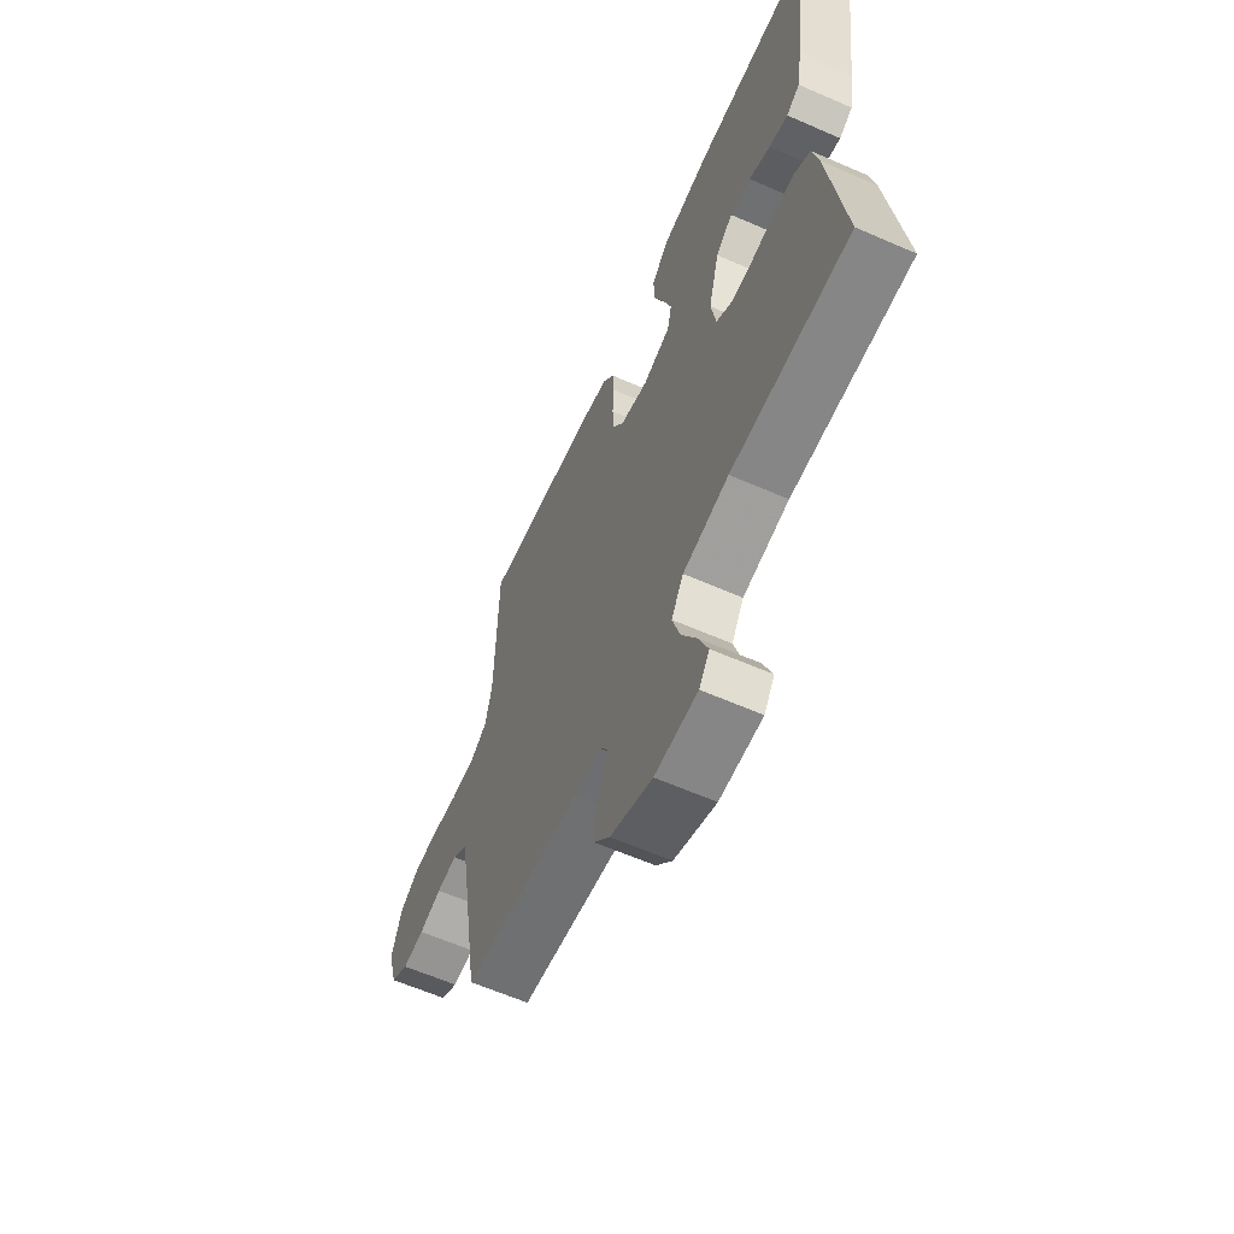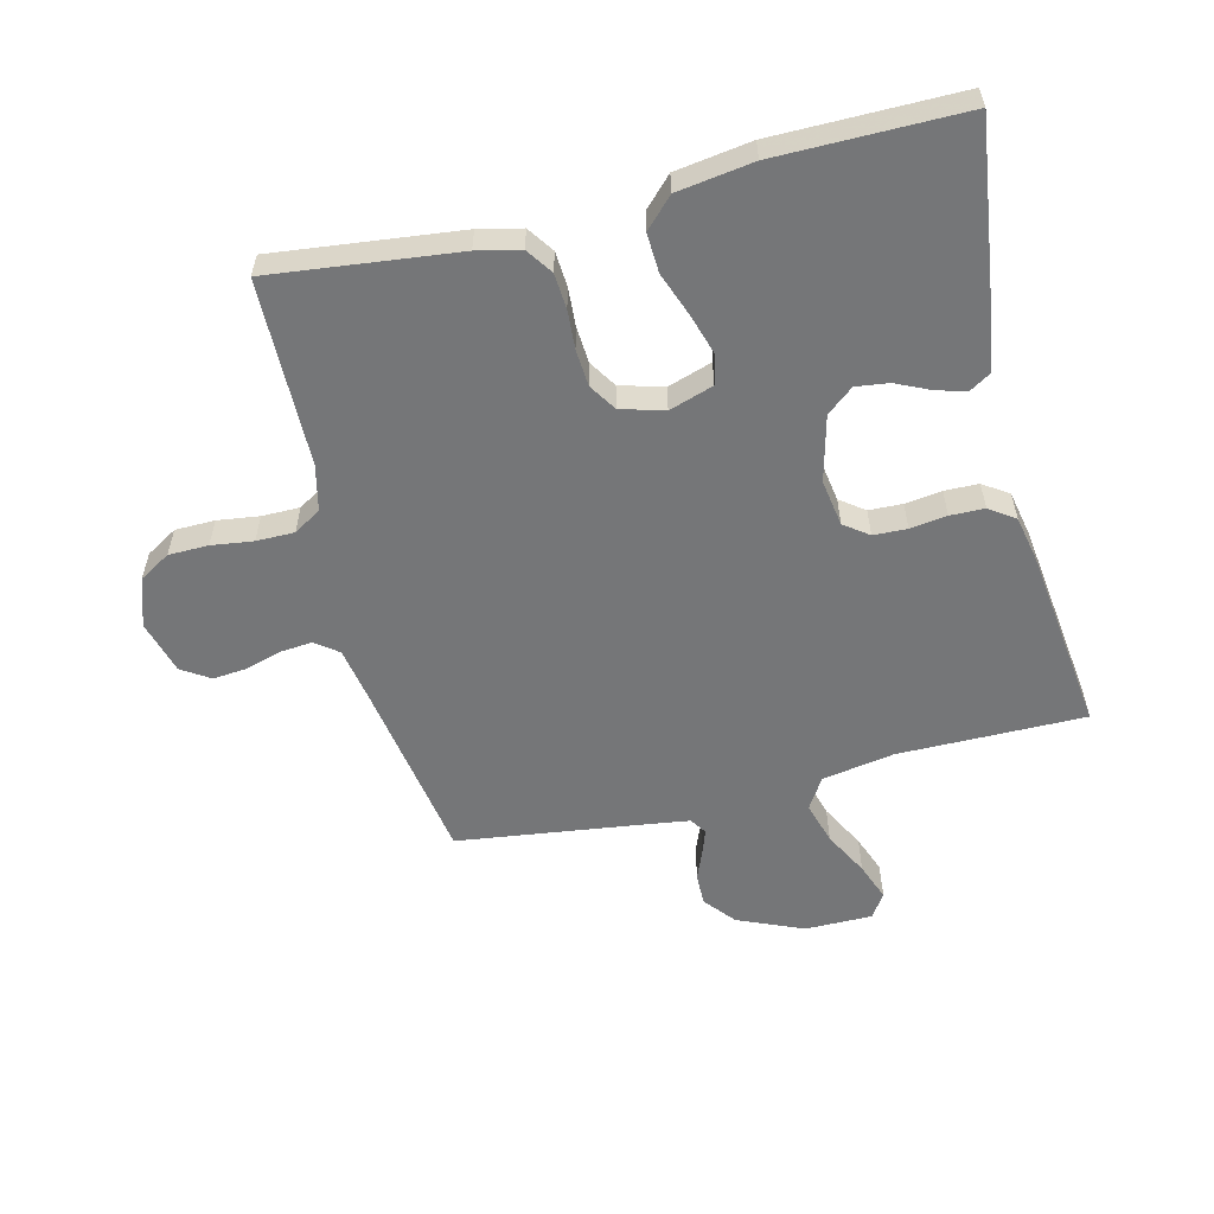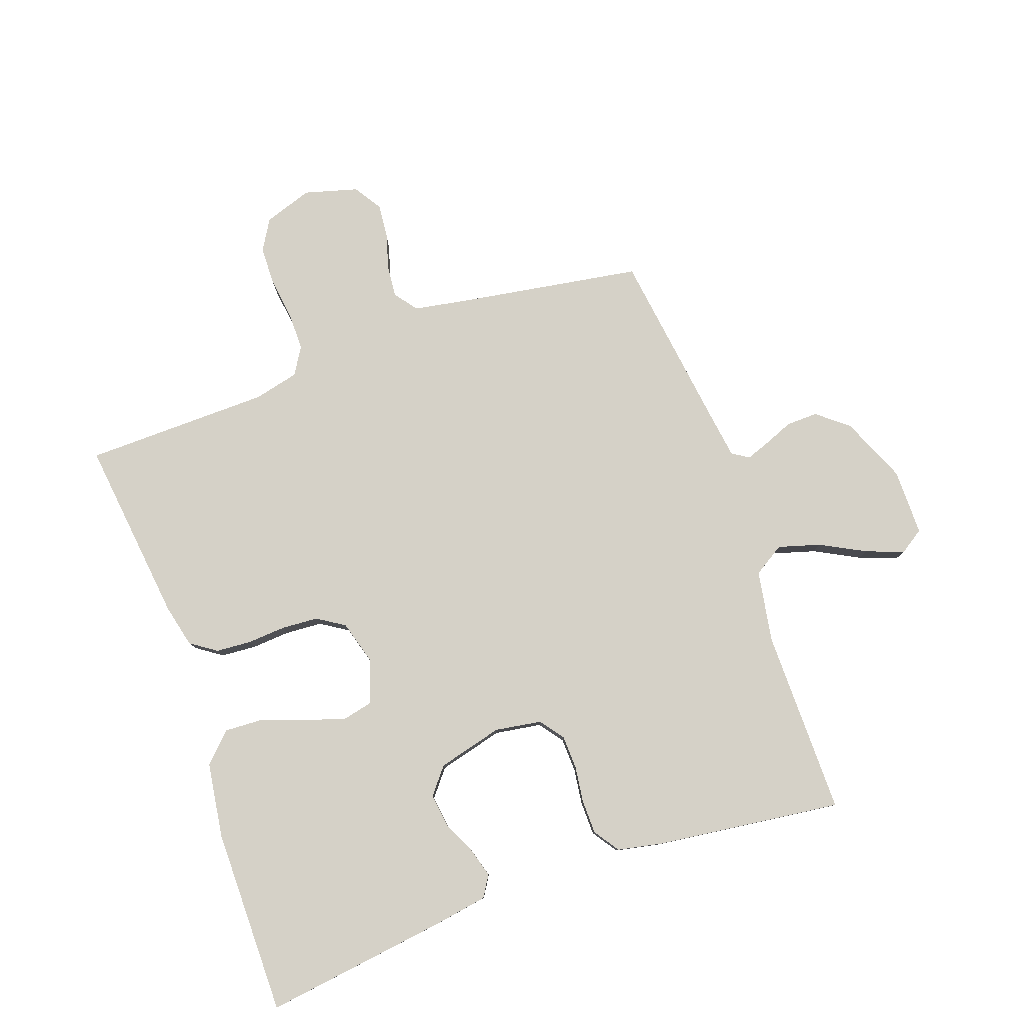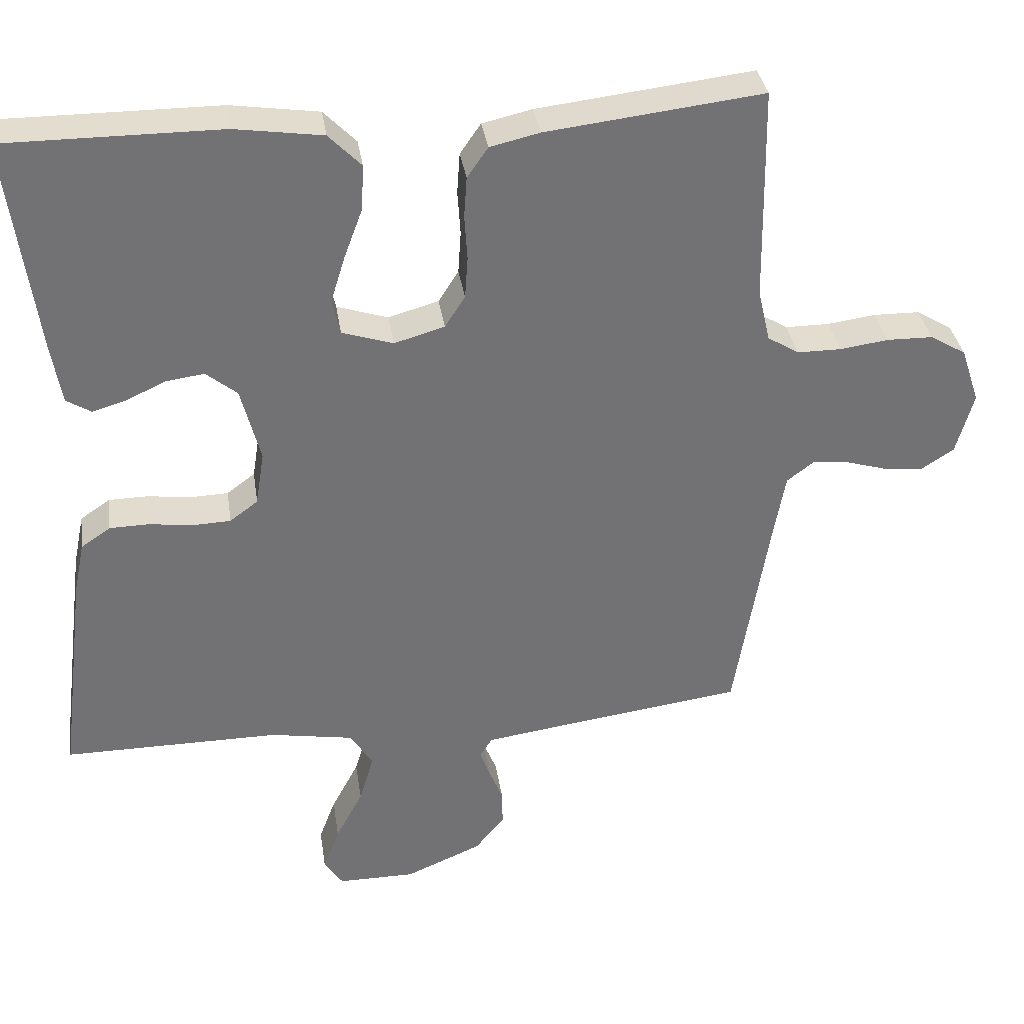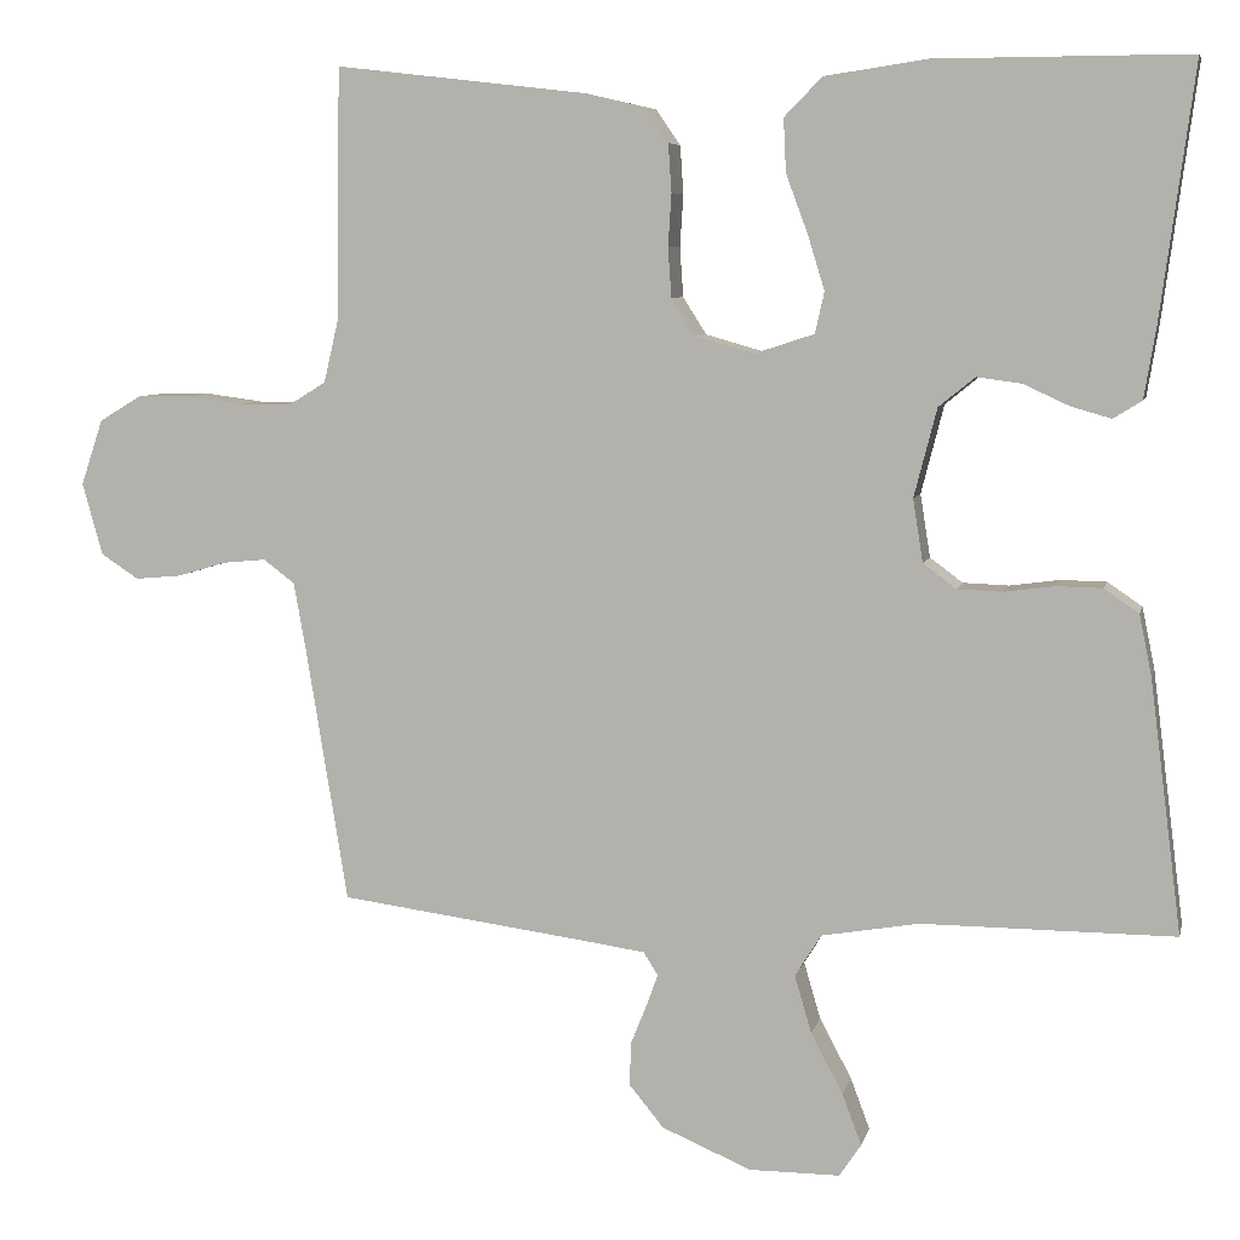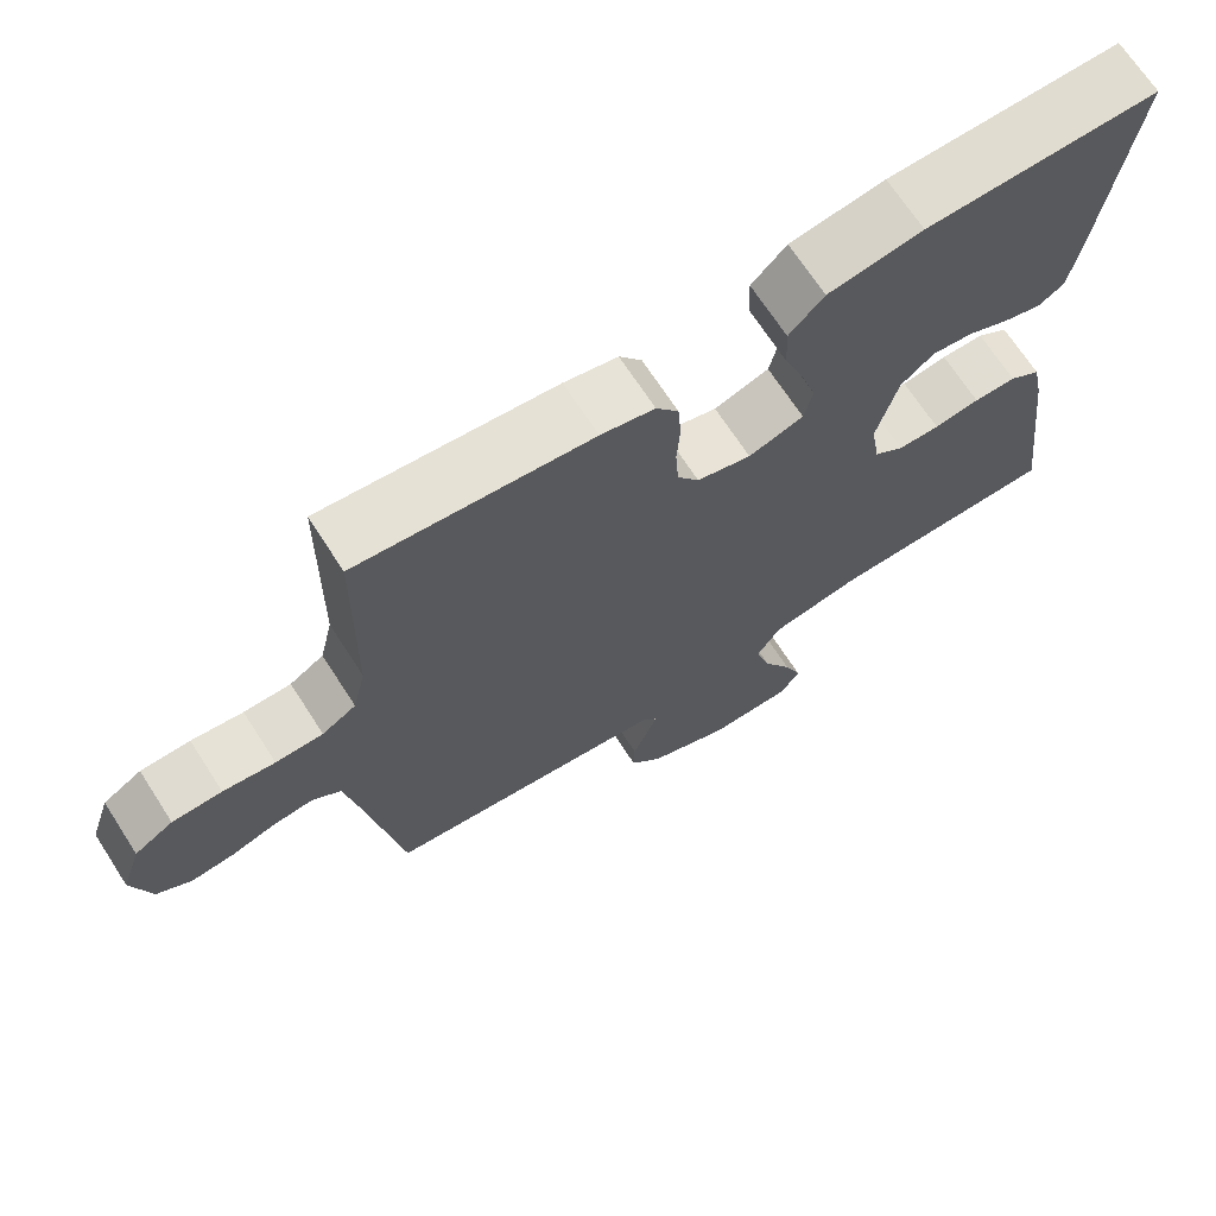
<metadata>
{"format":"obj","ext":"obj","renderer":"f3d","projection":"perspective","resolution":1024,"background":"white","views":[{"elev":-62.2,"azim":66.1,"up":"+Z"},{"elev":-56.8,"azim":13.9,"up":"+Y"},{"elev":79.6,"azim":70.4,"up":"+Y"},{"elev":34.8,"azim":171.5,"up":"+Z"},{"elev":6.8,"azim":12.6,"up":"+Z"},{"elev":69.2,"azim":-32.9,"up":"+Z"}]}
</metadata>
<code>
v -0.5 0.07 -0.5
v -0.549 0.07 -0.2
v -0.564 0.07 -0.116
v -0.601 0.07 -0.088
v -0.653 0.07 -0.093
v -0.71 0.07 -0.11
v -0.765 0.07 -0.115
v -0.81 0.07 -0.086
v -0.834 0.07 0
v -0.808 0.07 0.078
v -0.758 0.07 0.108
v -0.694 0.07 0.109
v -0.627 0.07 0.1
v -0.566 0.07 0.1
v -0.522 0.07 0.127
v -0.505 0.07 0.2
v -0.5 0.07 0.5
v -0.2 0.07 0.465
v -0.131 0.07 0.449
v -0.102 0.07 0.407
v -0.098 0.07 0.35
v -0.102 0.07 0.288
v -0.098 0.07 0.229
v -0.07 0.07 0.185
v 0 0.07 0.165
v 0.071 0.07 0.188
v 0.082 0.07 0.237
v 0.062 0.07 0.302
v 0.036 0.07 0.372
v 0.033 0.07 0.435
v 0.078 0.07 0.481
v 0.2 0.07 0.499
v 0.5 0.07 0.5
v 0.46 0.07 0.2
v 0.446 0.07 0.115
v 0.412 0.07 0.094
v 0.364 0.07 0.108
v 0.31 0.07 0.133
v 0.257 0.07 0.14
v 0.214 0.07 0.105
v 0.187 0.07 0
v 0.199 0.07 -0.075
v 0.238 0.07 -0.104
v 0.292 0.07 -0.106
v 0.351 0.07 -0.098
v 0.406 0.07 -0.099
v 0.447 0.07 -0.127
v 0.462 0.07 -0.2
v 0.5 0.07 -0.5
v 0.2 0.07 -0.499
v 0.084 0.07 -0.519
v 0.053 0.07 -0.569
v 0.073 0.07 -0.637
v 0.111 0.07 -0.709
v 0.134 0.07 -0.77
v 0.108 0.07 -0.809
v 0 0.07 -0.809
v -0.106 0.07 -0.764
v -0.147 0.07 -0.714
v -0.146 0.07 -0.663
v -0.127 0.07 -0.616
v -0.113 0.07 -0.577
v -0.13 0.07 -0.55
v -0.2 0.07 -0.54
v -0.5 0 -0.5
v -0.549 0 -0.2
v -0.564 0 -0.116
v -0.601 0 -0.088
v -0.653 0 -0.093
v -0.71 0 -0.11
v -0.765 0 -0.115
v -0.81 0 -0.086
v -0.834 0 0
v -0.808 0 0.078
v -0.758 0 0.108
v -0.694 0 0.109
v -0.627 0 0.1
v -0.566 0 0.1
v -0.522 0 0.127
v -0.505 0 0.2
v -0.5 0 0.5
v -0.2 0 0.465
v -0.131 0 0.449
v -0.102 0 0.407
v -0.098 0 0.35
v -0.102 0 0.288
v -0.098 0 0.229
v -0.07 0 0.185
v 0 0 0.165
v 0.071 0 0.188
v 0.082 0 0.237
v 0.062 0 0.302
v 0.036 0 0.372
v 0.033 0 0.435
v 0.078 0 0.481
v 0.2 0 0.499
v 0.5 0 0.5
v 0.46 0 0.2
v 0.446 0 0.115
v 0.412 0 0.094
v 0.364 0 0.108
v 0.31 0 0.133
v 0.257 0 0.14
v 0.214 0 0.105
v 0.187 0 0
v 0.199 0 -0.075
v 0.238 0 -0.104
v 0.292 0 -0.106
v 0.351 0 -0.098
v 0.406 0 -0.099
v 0.447 0 -0.127
v 0.462 0 -0.2
v 0.5 0 -0.5
v 0.2 0 -0.499
v 0.084 0 -0.519
v 0.053 0 -0.569
v 0.073 0 -0.637
v 0.111 0 -0.709
v 0.134 0 -0.77
v 0.108 0 -0.809
v 0 0 -0.809
v -0.106 0 -0.764
v -0.147 0 -0.714
v -0.146 0 -0.663
v -0.127 0 -0.616
v -0.113 0 -0.577
v -0.13 0 -0.55
v -0.2 0 -0.54
f 58 59 60 61
f 58 61 62
f 57 58 62
f 56 57 62
f 53 54 55 56
f 52 53 56 62
f 51 52 62 63
f 47 48 49 50
f 44 45 46 47
f 43 44 47 50
f 42 43 50 51
f 35 36 37 38
f 33 34 35 38
f 33 38 39
f 32 33 39 40
f 28 29 30 31
f 27 28 31 32
f 26 27 32 40
f 19 20 21 22
f 19 22 23
f 16 17 18 19
f 15 16 19 23
f 14 15 23 24
f 10 11 12 13
f 10 13 14
f 9 10 14
f 5 6 7 8
f 4 5 8 9
f 64 1 2
f 64 2 3
f 63 64 3
f 41 42 51 63
f 41 63 3
f 25 26 40 41
f 25 41 3 4
f 14 24 25
f 4 9 14 25
f 125 124 123 122
f 126 125 122
f 126 122 121
f 126 121 120
f 120 119 118 117
f 126 120 117 116
f 127 126 116 115
f 114 113 112 111
f 111 110 109 108
f 114 111 108 107
f 115 114 107 106
f 102 101 100 99
f 102 99 98 97
f 103 102 97
f 104 103 97 96
f 95 94 93 92
f 96 95 92 91
f 104 96 91 90
f 86 85 84 83
f 87 86 83
f 83 82 81 80
f 87 83 80 79
f 88 87 79 78
f 77 76 75 74
f 78 77 74
f 78 74 73
f 72 71 70 69
f 73 72 69 68
f 66 65 128
f 67 66 128
f 67 128 127
f 127 115 106 105
f 67 127 105
f 105 104 90 89
f 68 67 105 89
f 89 88 78
f 89 78 73 68
f 1 65 66 2
f 2 66 67 3
f 3 67 68 4
f 4 68 69 5
f 5 69 70 6
f 6 70 71 7
f 7 71 72 8
f 8 72 73 9
f 9 73 74 10
f 10 74 75 11
f 11 75 76 12
f 12 76 77 13
f 13 77 78 14
f 14 78 79 15
f 15 79 80 16
f 16 80 81 17
f 17 81 82 18
f 18 82 83 19
f 19 83 84 20
f 20 84 85 21
f 21 85 86 22
f 22 86 87 23
f 23 87 88 24
f 24 88 89 25
f 25 89 90 26
f 26 90 91 27
f 27 91 92 28
f 28 92 93 29
f 29 93 94 30
f 30 94 95 31
f 31 95 96 32
f 32 96 97 33
f 33 97 98 34
f 34 98 99 35
f 35 99 100 36
f 36 100 101 37
f 37 101 102 38
f 38 102 103 39
f 39 103 104 40
f 40 104 105 41
f 41 105 106 42
f 42 106 107 43
f 43 107 108 44
f 44 108 109 45
f 45 109 110 46
f 46 110 111 47
f 47 111 112 48
f 48 112 113 49
f 49 113 114 50
f 50 114 115 51
f 51 115 116 52
f 52 116 117 53
f 53 117 118 54
f 54 118 119 55
f 55 119 120 56
f 56 120 121 57
f 57 121 122 58
f 58 122 123 59
f 59 123 124 60
f 60 124 125 61
f 61 125 126 62
f 62 126 127 63
f 63 127 128 64
f 64 128 65 1

</code>
